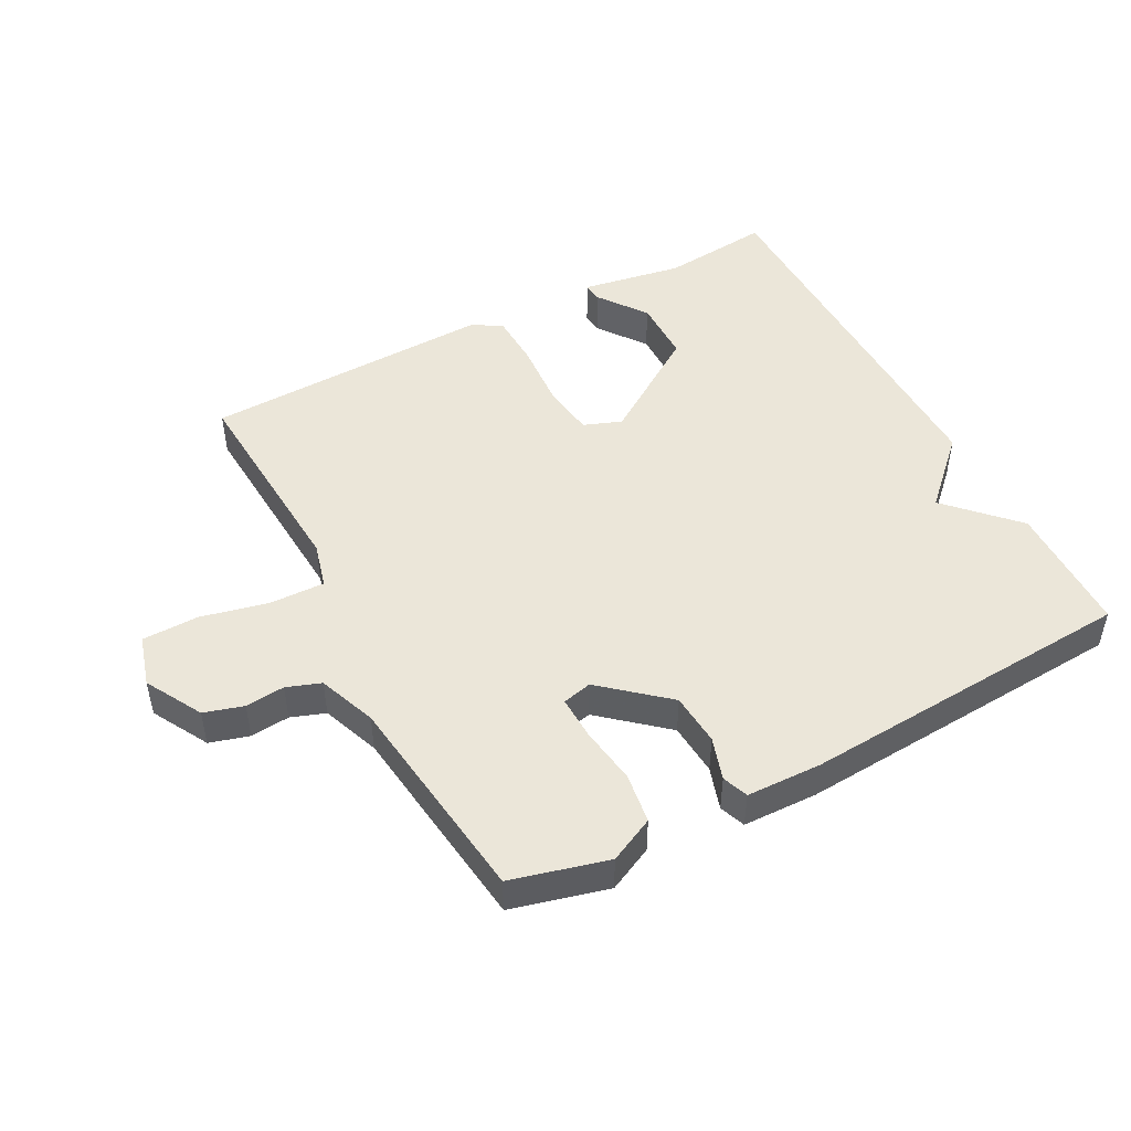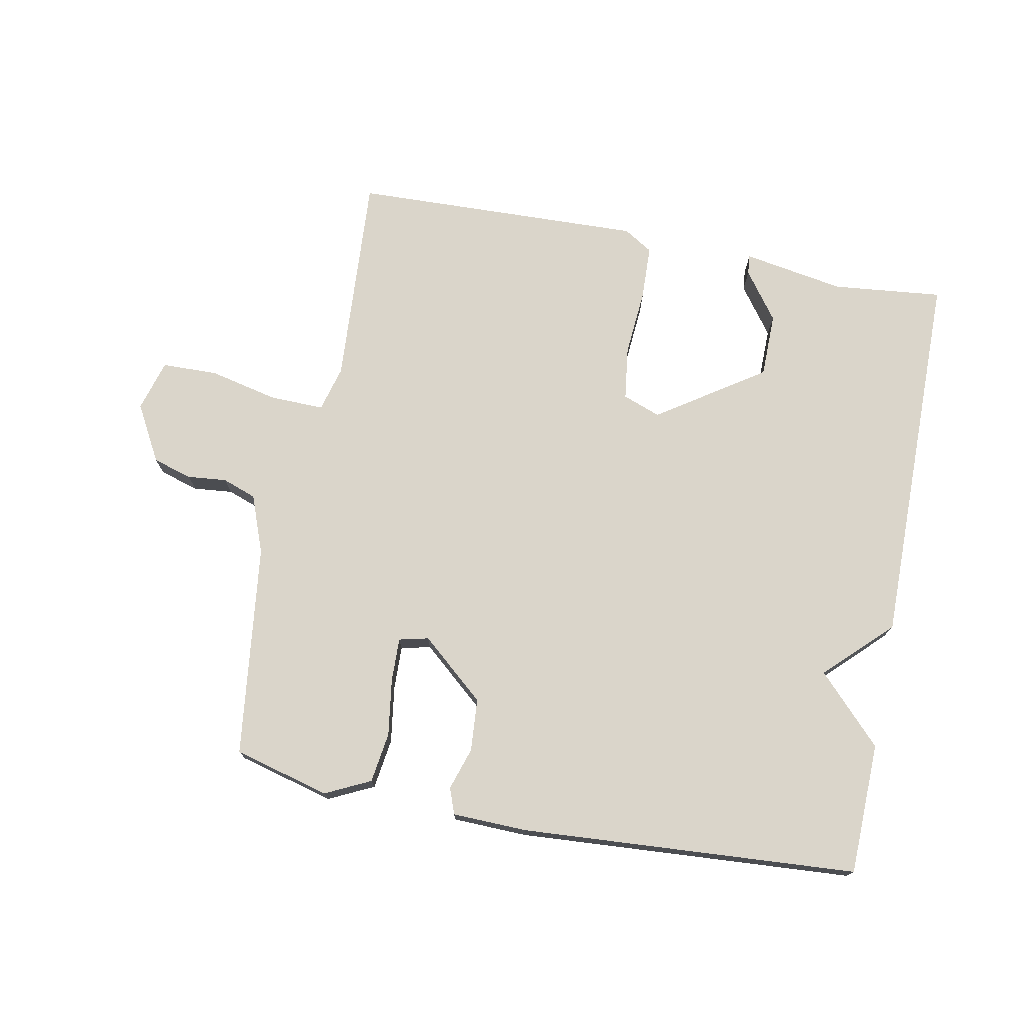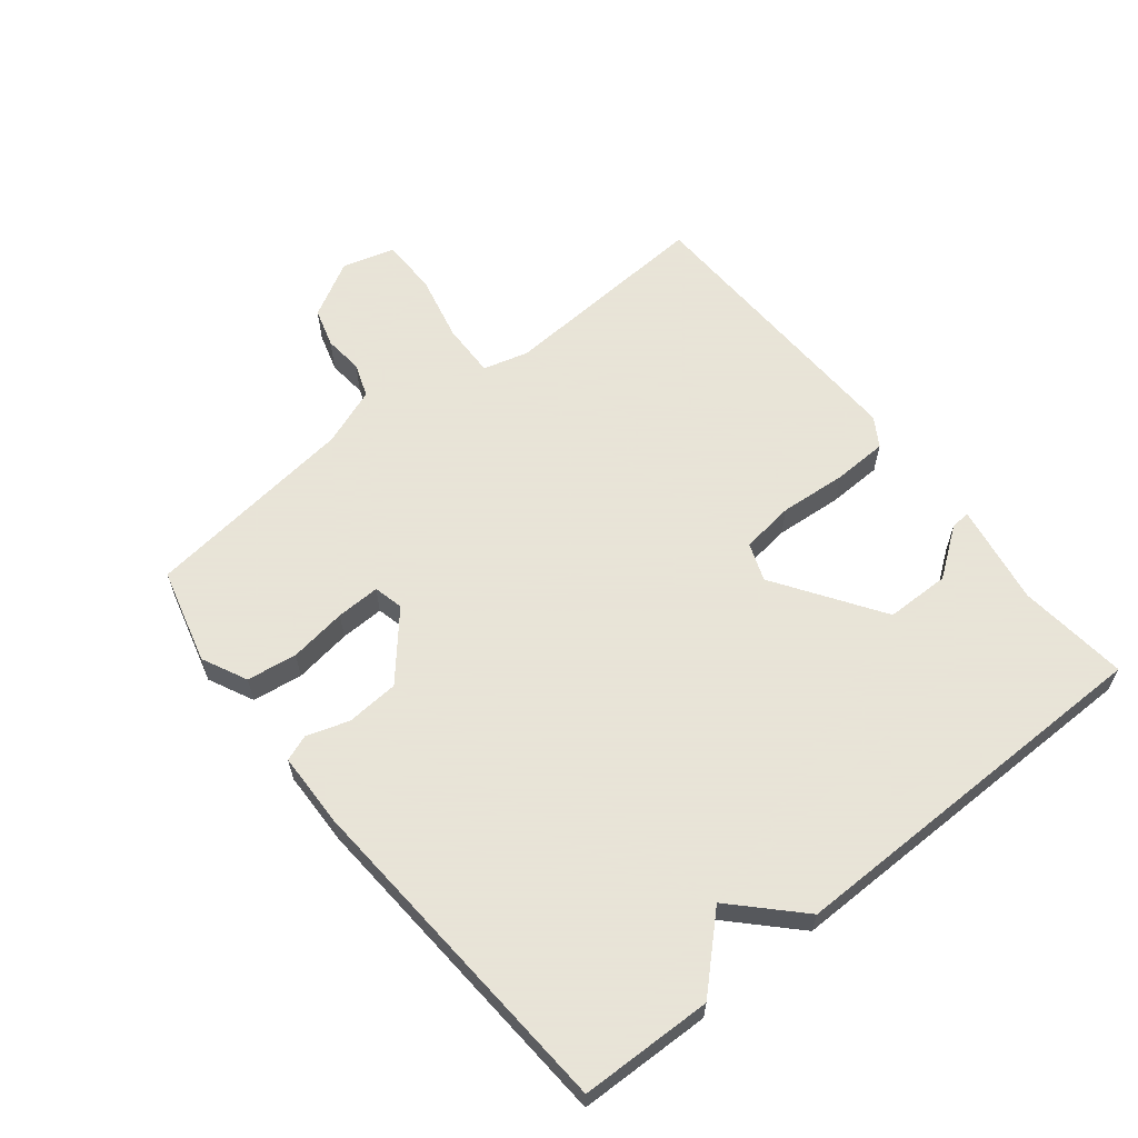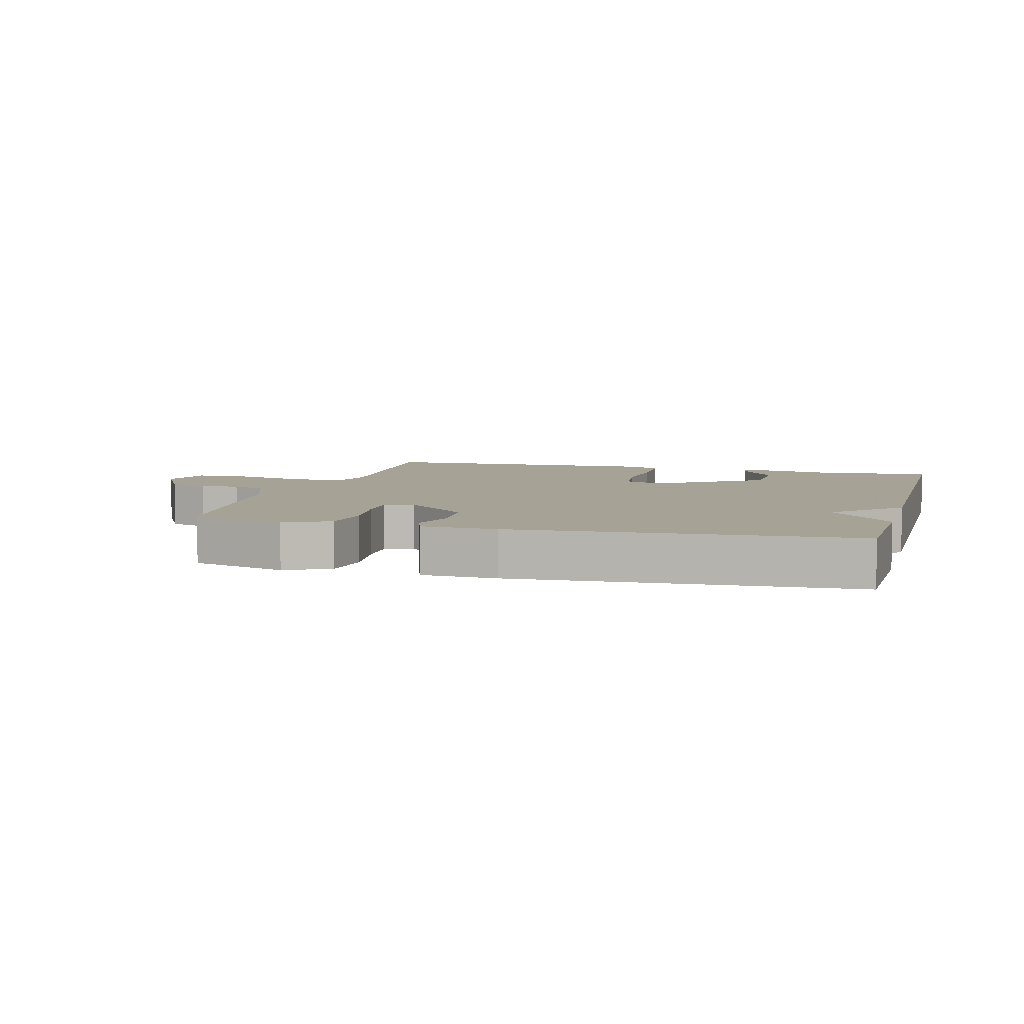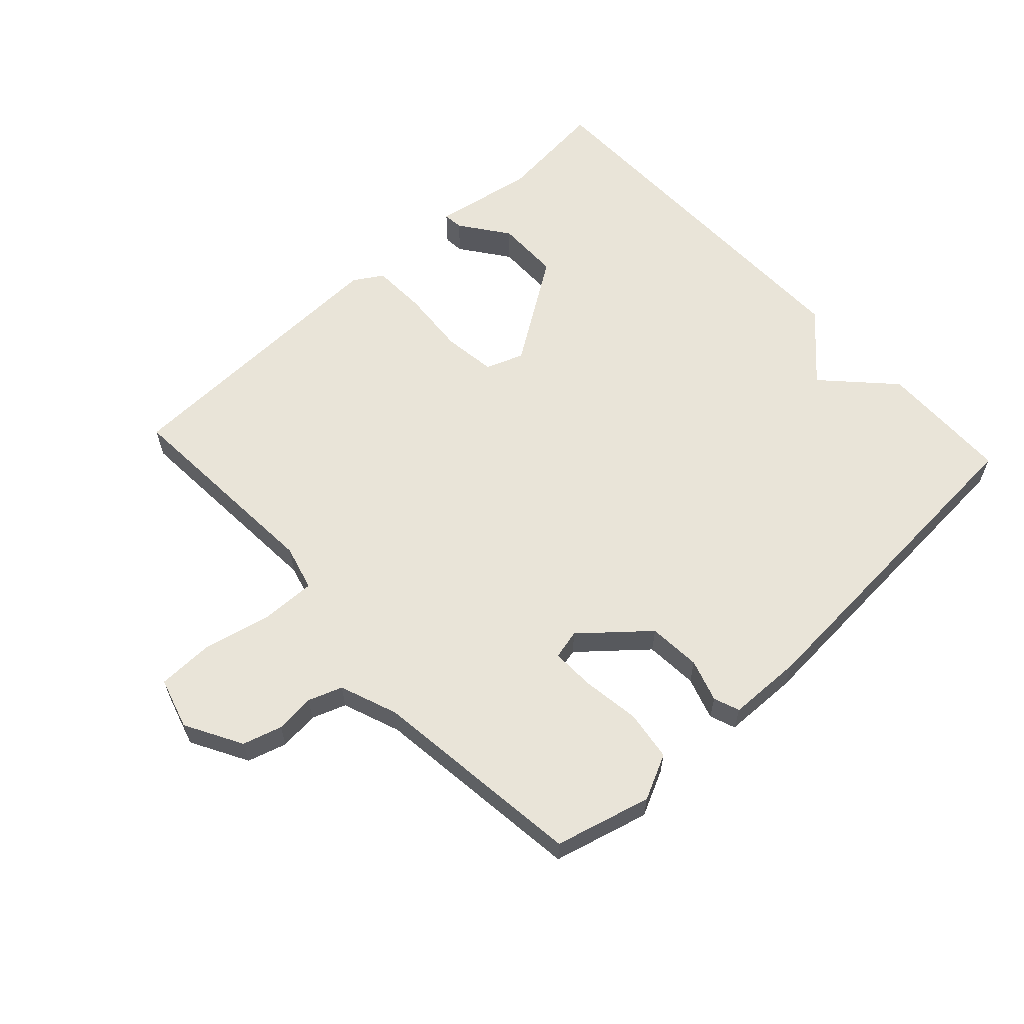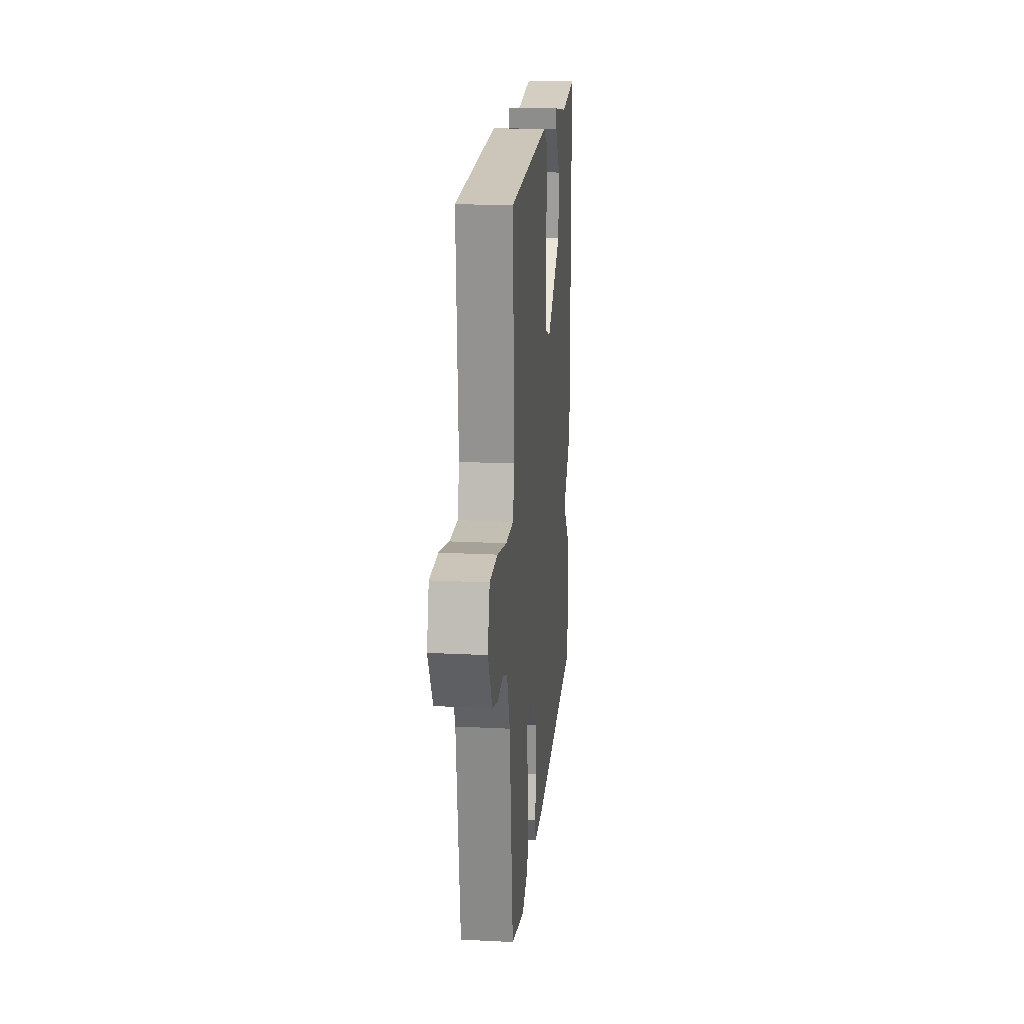
<metadata>
{"format":"obj","ext":"obj","renderer":"f3d","projection":"perspective","resolution":1024,"background":"white","views":[{"elev":47.9,"azim":152.1,"up":"+Y"},{"elev":74.3,"azim":-169.0,"up":"+Y"},{"elev":61.4,"azim":-128.6,"up":"+Y"},{"elev":6.3,"azim":-164.6,"up":"+Y"},{"elev":60.7,"azim":137.3,"up":"+Y"},{"elev":19.1,"azim":95.5,"up":"+Z"}]}
</metadata>
<code>
v -0.5 0.07 0.5
v -0.329 0.07 0.482
v -0.171 0.07 0.509
v -0.174 0.07 0.478
v -0.229 0.07 0.403
v -0.228 0.07 0.303
v -0.064 0.07 0.193
v -0.005 0.07 0.215
v 0.006 0.07 0.298
v -0.002 0.07 0.402
v 0.001 0.07 0.487
v 0.046 0.07 0.515
v 0.5 0.07 0.5
v 0.479 0.07 0.168
v 0.498 0.07 0.097
v 0.583 0.07 0.099
v 0.689 0.07 0.123
v 0.776 0.07 0.121
v 0.799 0.07 0.041
v 0.75 0.07 -0.047
v 0.689 0.07 -0.065
v 0.628 0.07 -0.059
v 0.575 0.07 -0.078
v 0.541 0.07 -0.168
v 0.5 0.07 -0.5
v 0.351 0.07 -0.539
v 0.281 0.07 -0.505
v 0.27 0.07 -0.427
v 0.283 0.07 -0.338
v 0.285 0.07 -0.27
v 0.239 0.07 -0.259
v 0.14 0.07 -0.344
v 0.134 0.07 -0.426
v 0.155 0.07 -0.492
v 0.14 0.07 -0.532
v 0.024 0.07 -0.535
v -0.5 0.07 -0.5
v -0.505 0.07 -0.295
v -0.406 0.07 -0.192
v -0.505 0.07 -0.095
v -0.5 0 0.5
v -0.329 0 0.482
v -0.171 0 0.509
v -0.174 0 0.478
v -0.229 0 0.403
v -0.228 0 0.303
v -0.064 0 0.193
v -0.005 0 0.215
v 0.006 0 0.298
v -0.002 0 0.402
v 0.001 0 0.487
v 0.046 0 0.515
v 0.5 0 0.5
v 0.479 0 0.168
v 0.498 0 0.097
v 0.583 0 0.099
v 0.689 0 0.123
v 0.776 0 0.121
v 0.799 0 0.041
v 0.75 0 -0.047
v 0.689 0 -0.065
v 0.628 0 -0.059
v 0.575 0 -0.078
v 0.541 0 -0.168
v 0.5 0 -0.5
v 0.351 0 -0.539
v 0.281 0 -0.505
v 0.27 0 -0.427
v 0.283 0 -0.338
v 0.285 0 -0.27
v 0.239 0 -0.259
v 0.14 0 -0.344
v 0.134 0 -0.426
v 0.155 0 -0.492
v 0.14 0 -0.532
v 0.024 0 -0.535
v -0.5 0 -0.5
v -0.505 0 -0.295
v -0.406 0 -0.192
v -0.505 0 -0.095
f 39 40 1 2
f 37 38 39
f 36 37 39
f 35 36 39
f 34 35 39
f 33 34 39
f 32 33 39
f 31 32 39
f 27 28 29
f 26 27 29
f 25 26 29
f 24 25 29
f 23 24 29 30
f 20 21 22
f 19 20 22
f 18 19 22
f 17 18 22
f 16 17 22
f 15 16 22 23
f 12 13 14
f 11 12 14
f 10 11 14
f 9 10 14
f 8 9 14 15
f 23 30 31
f 15 23 31
f 8 15 31
f 7 8 31
f 3 4 5
f 2 3 5
f 39 2 5 6
f 6 7 31 39
f 42 41 80 79
f 79 78 77
f 79 77 76
f 79 76 75
f 79 75 74
f 79 74 73
f 79 73 72
f 79 72 71
f 69 68 67
f 69 67 66
f 69 66 65
f 69 65 64
f 70 69 64 63
f 62 61 60
f 62 60 59
f 62 59 58
f 62 58 57
f 62 57 56
f 63 62 56 55
f 54 53 52
f 54 52 51
f 54 51 50
f 54 50 49
f 55 54 49 48
f 71 70 63
f 71 63 55
f 71 55 48
f 71 48 47
f 45 44 43
f 45 43 42
f 46 45 42 79
f 79 71 47 46
f 1 41 42 2
f 2 42 43 3
f 3 43 44 4
f 4 44 45 5
f 5 45 46 6
f 6 46 47 7
f 7 47 48 8
f 8 48 49 9
f 9 49 50 10
f 10 50 51 11
f 11 51 52 12
f 12 52 53 13
f 13 53 54 14
f 14 54 55 15
f 15 55 56 16
f 16 56 57 17
f 17 57 58 18
f 18 58 59 19
f 19 59 60 20
f 20 60 61 21
f 21 61 62 22
f 22 62 63 23
f 23 63 64 24
f 24 64 65 25
f 25 65 66 26
f 26 66 67 27
f 27 67 68 28
f 28 68 69 29
f 29 69 70 30
f 30 70 71 31
f 31 71 72 32
f 32 72 73 33
f 33 73 74 34
f 34 74 75 35
f 35 75 76 36
f 36 76 77 37
f 37 77 78 38
f 38 78 79 39
f 39 79 80 40
f 40 80 41 1

</code>
